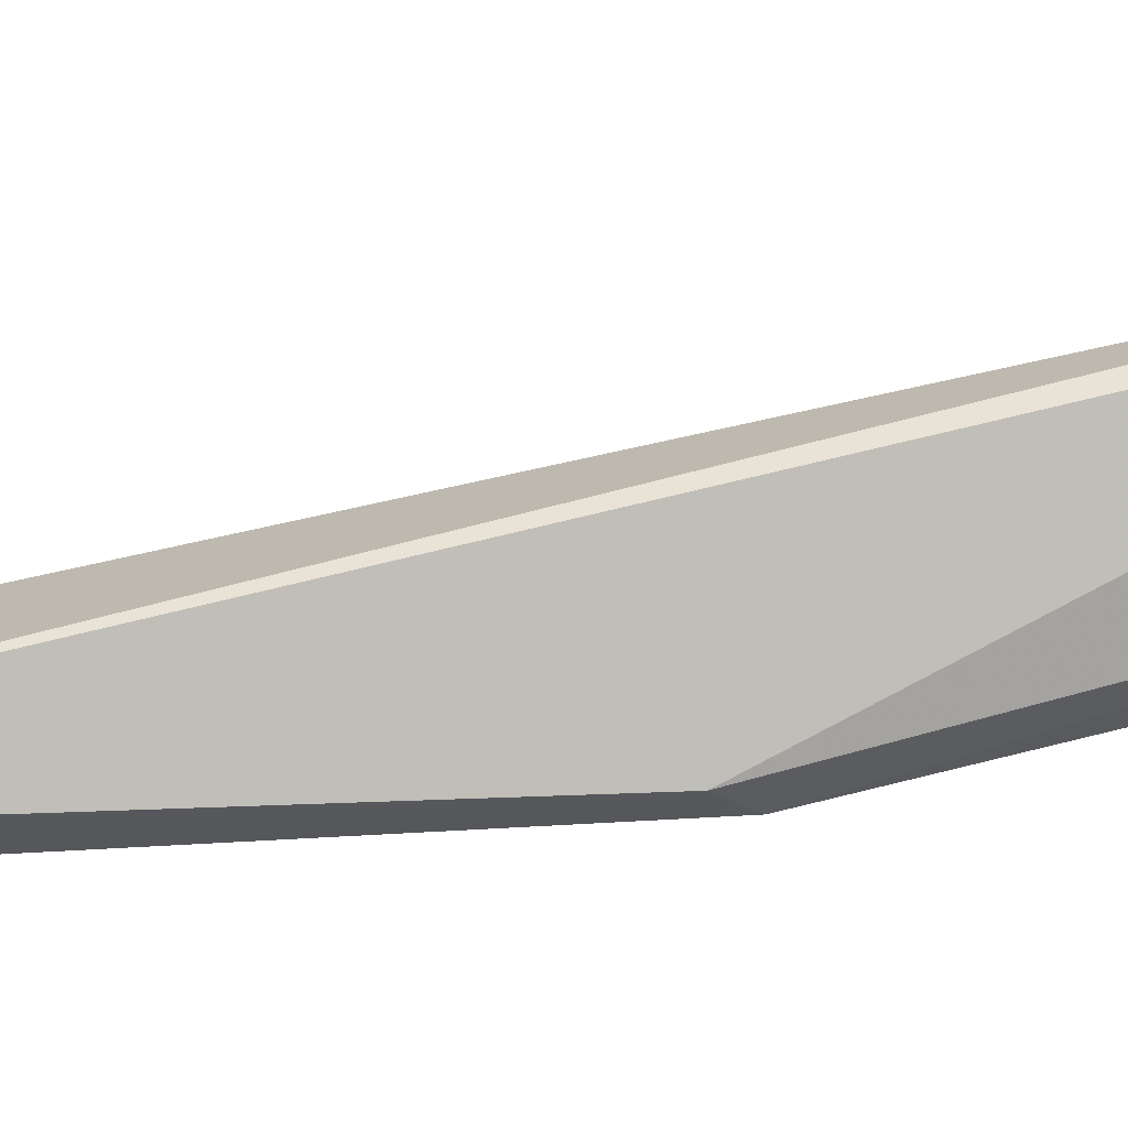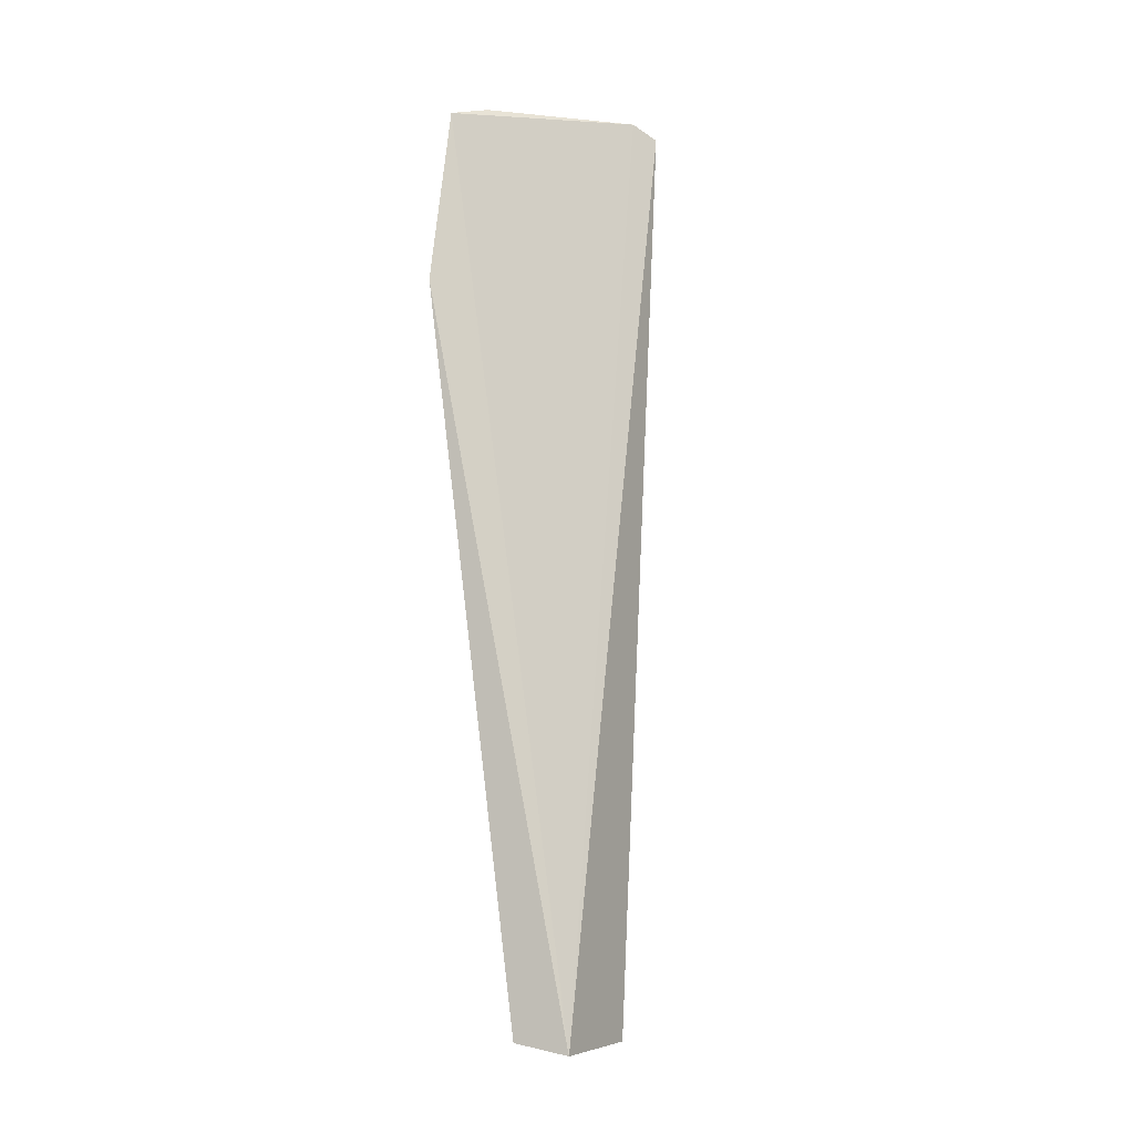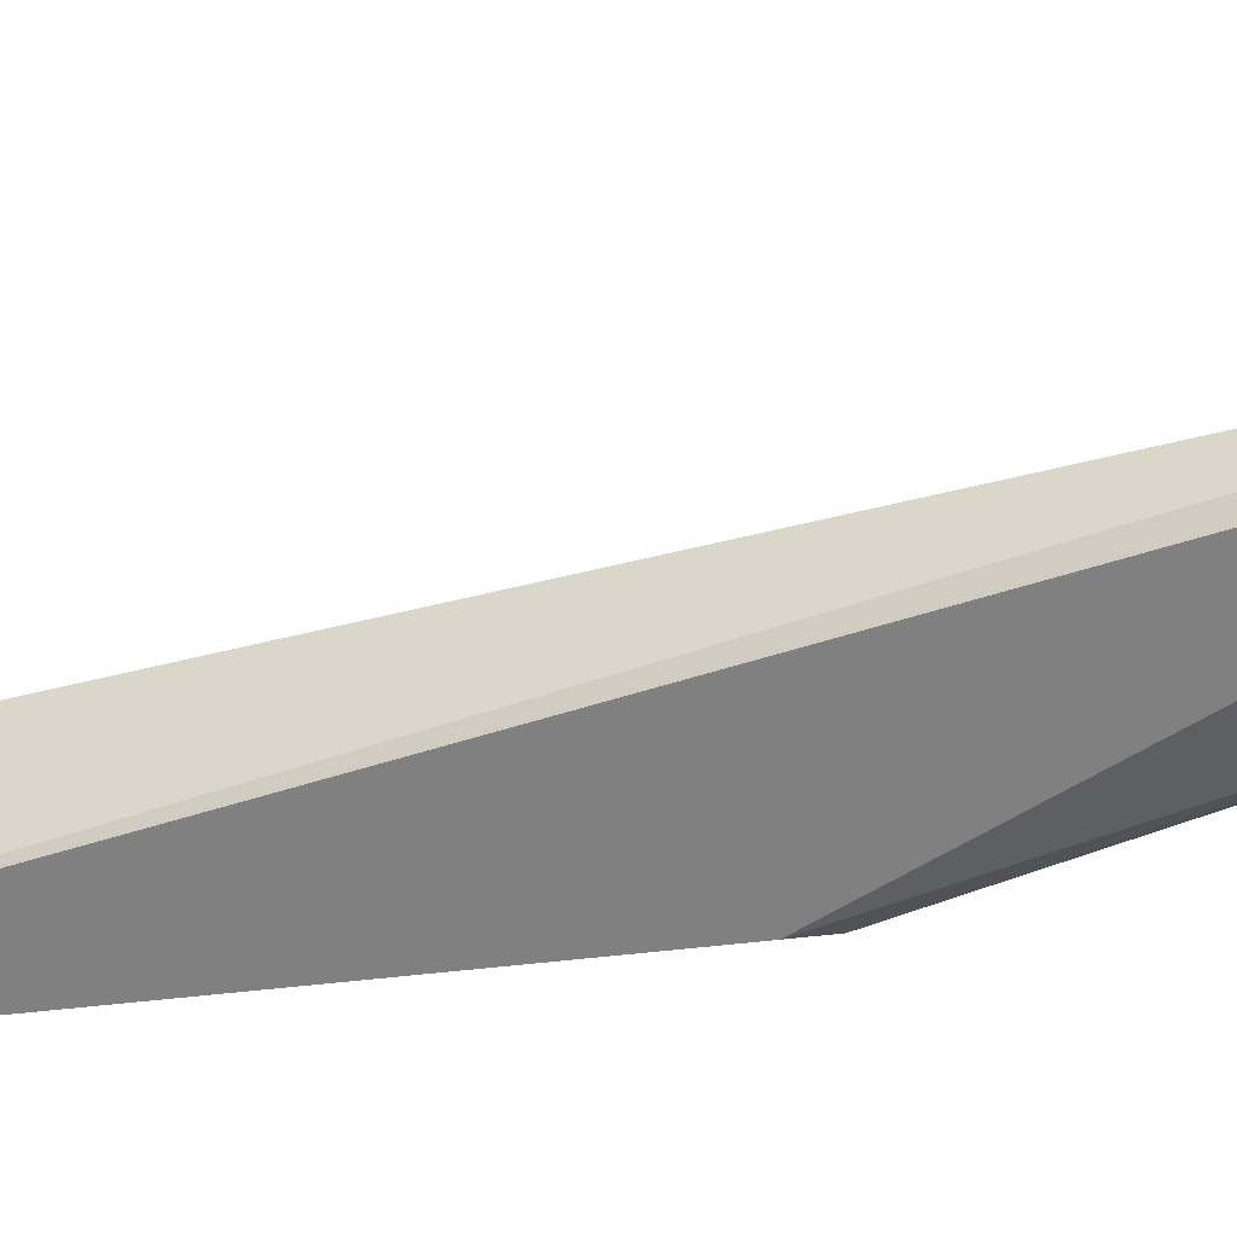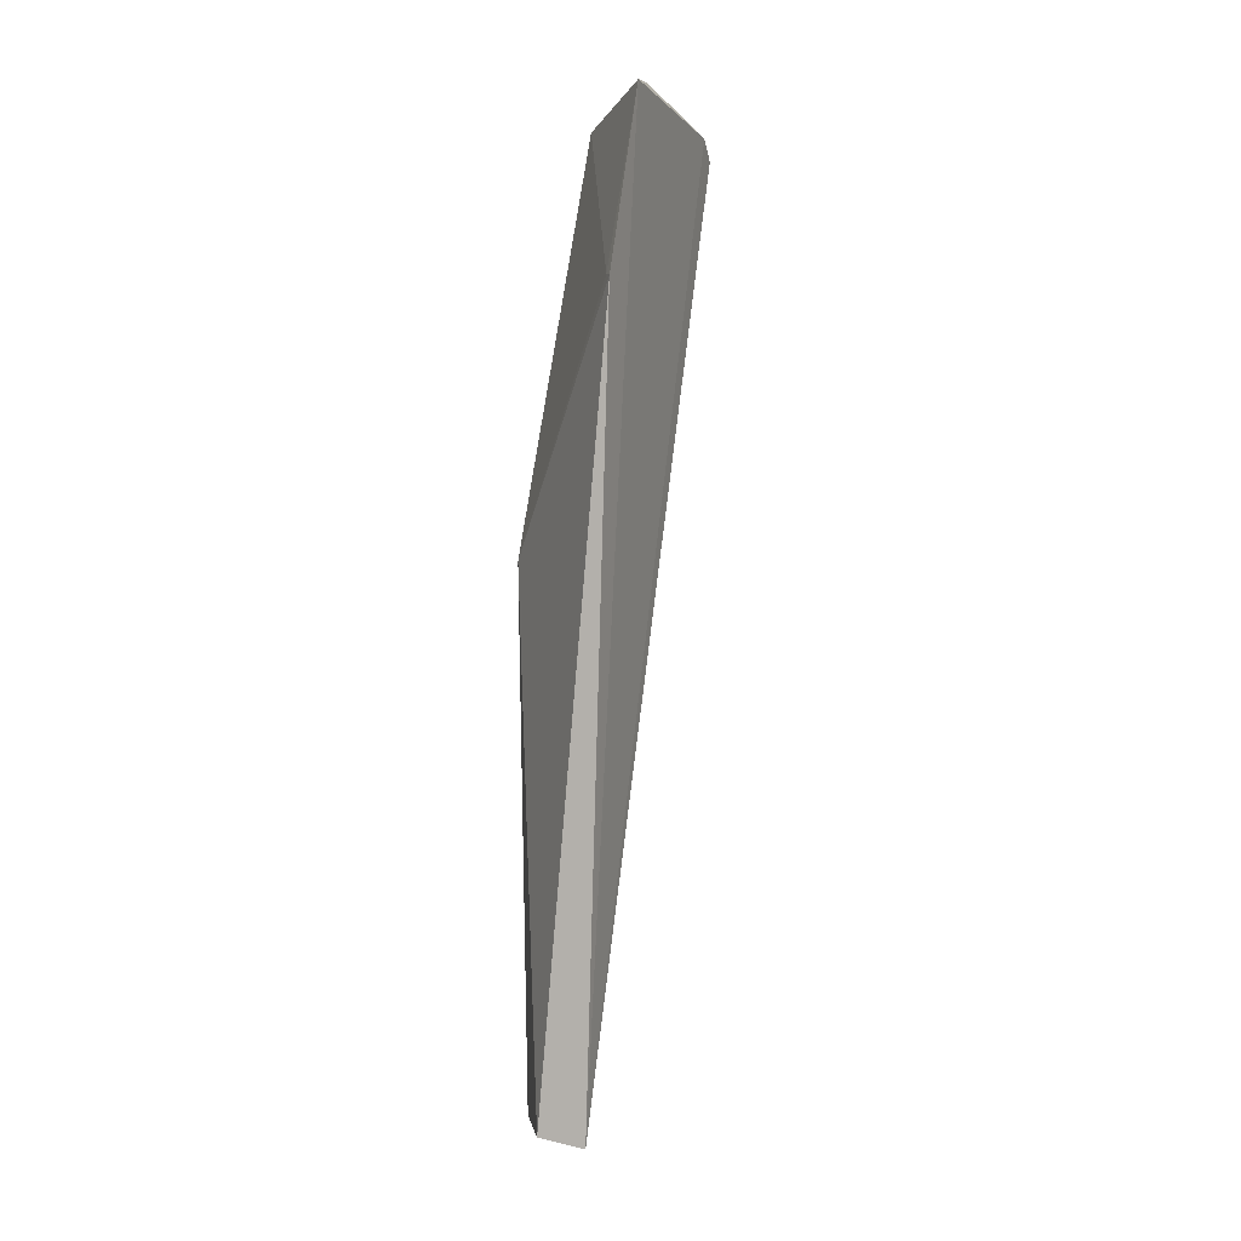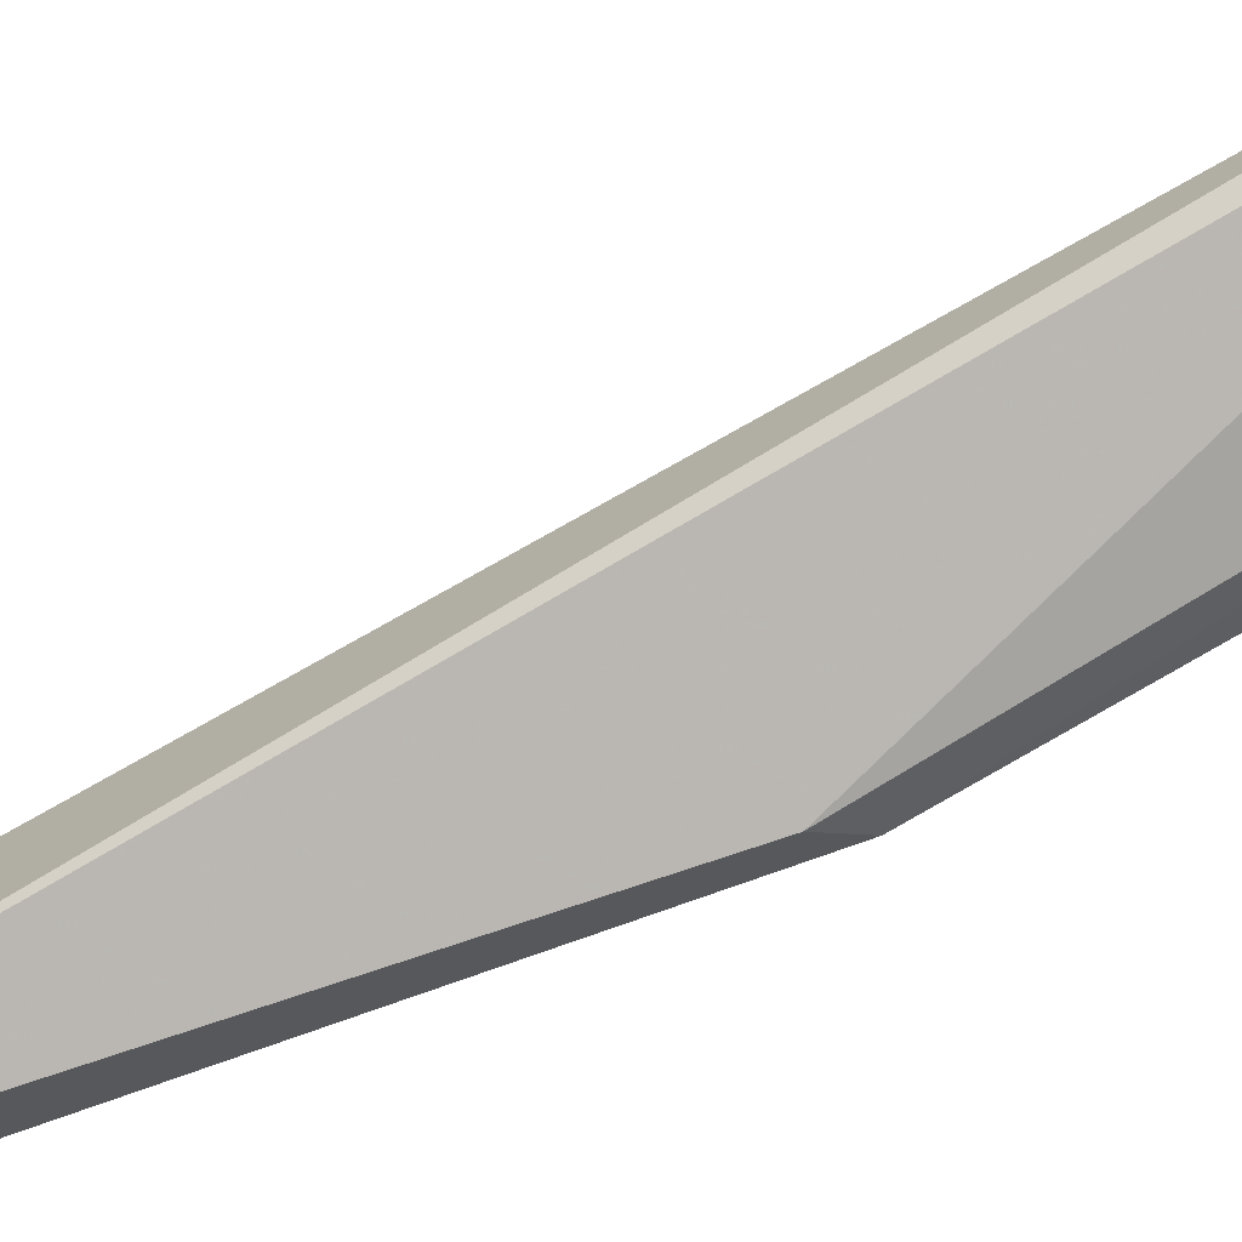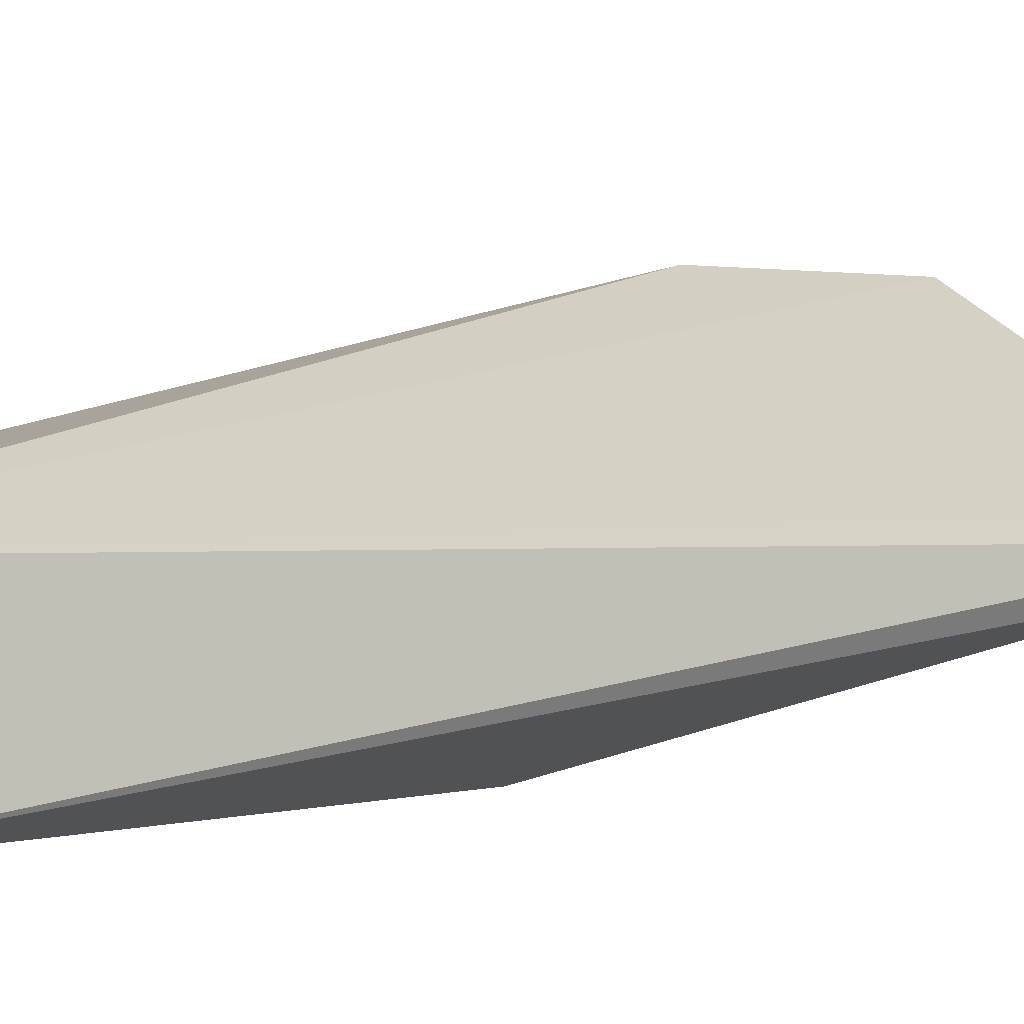
<metadata>
{"format":"obj","ext":"obj","renderer":"f3d","projection":"perspective","resolution":1024,"background":"white","views":[{"elev":-62.2,"azim":-84.7,"up":"+Y"},{"elev":-18.1,"azim":-160.7,"up":"+Z"},{"elev":-36.7,"azim":-80.3,"up":"+Y"},{"elev":-8.9,"azim":144.5,"up":"+Z"},{"elev":-60.2,"azim":-66.0,"up":"+Y"},{"elev":-3.6,"azim":-145.1,"up":"+Y"}]}
</metadata>
<code>
v 0.1109 -0.003112 0.05803
v 0.1127 -0.001458 0.05722
v 0.1017 -0.009331 0.05749
v 0.1086 -0.01205 0.0006168
v 0.1112 -0.01534 0.03332
v 0.1029 -0.008299 0.05832
v 0.1102 -0.009381 0.05735
v 0.1119 -0.01178 0.001435
v 0.1073 -0.01803 0.001858
v 0.114 -0.002569 0.04647
v 0.1078 -0.01098 0.05719
v 0.11 -0.01609 0.03219
v 0.1095 -0.01649 0.002221
v 0.1141 -0.002021 0.04625
v 0.1024 -0.01059 0.05447
f 6 2 4
f 6 4 3
f 6 1 2
f 7 2 1
f 7 1 6
f 9 3 4
f 9 4 8
f 10 7 5
f 10 2 7
f 11 7 6
f 11 6 3
f 11 5 7
f 12 9 5
f 12 5 11
f 13 9 8
f 13 8 5
f 13 5 9
f 14 10 5
f 14 5 8
f 14 8 4
f 14 4 2
f 14 2 10
f 15 3 9
f 15 9 12
f 15 12 11
f 15 11 3

</code>
